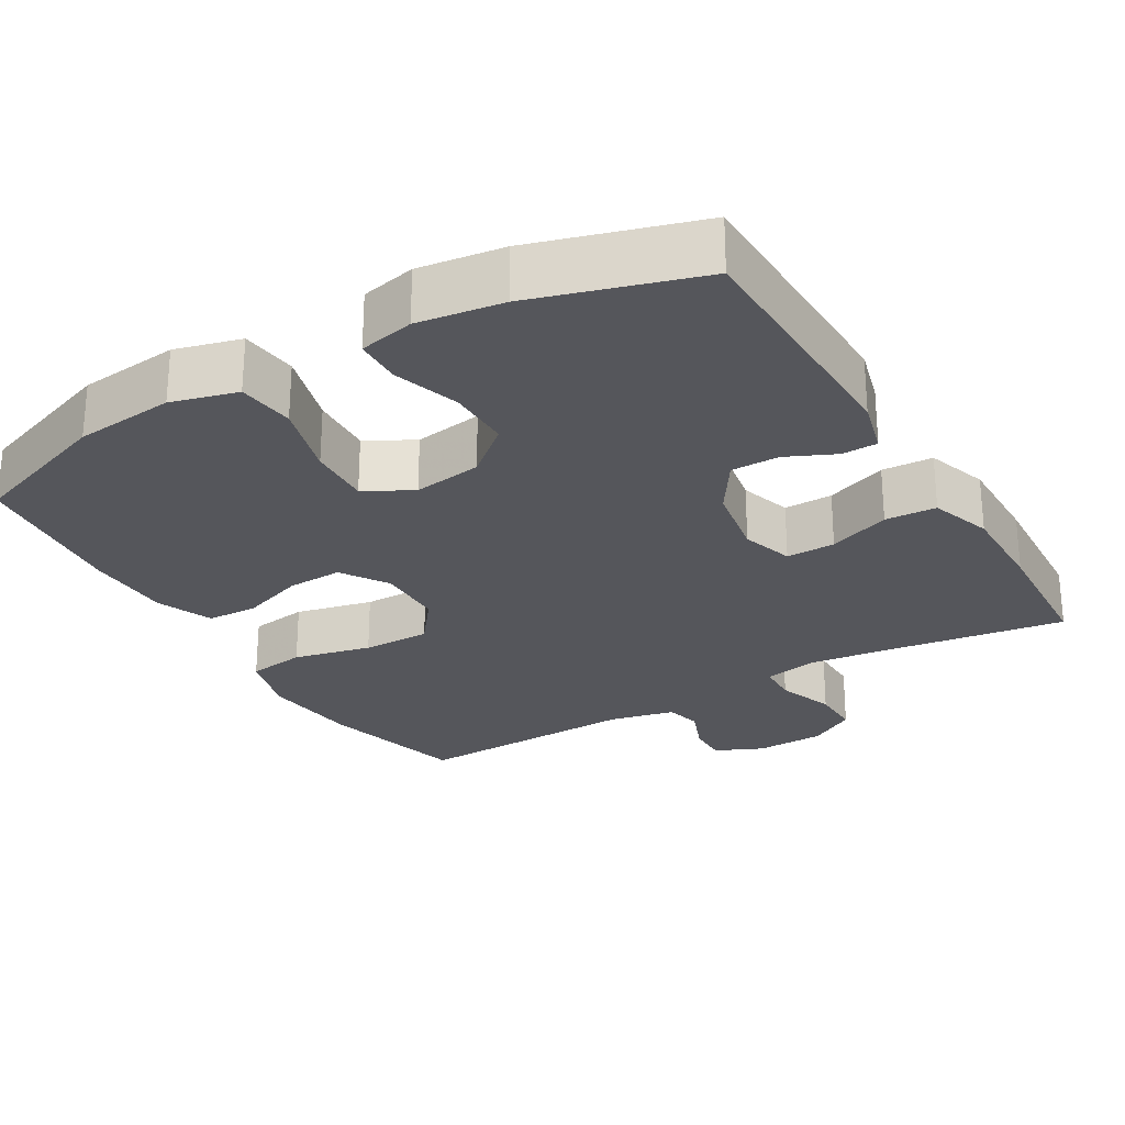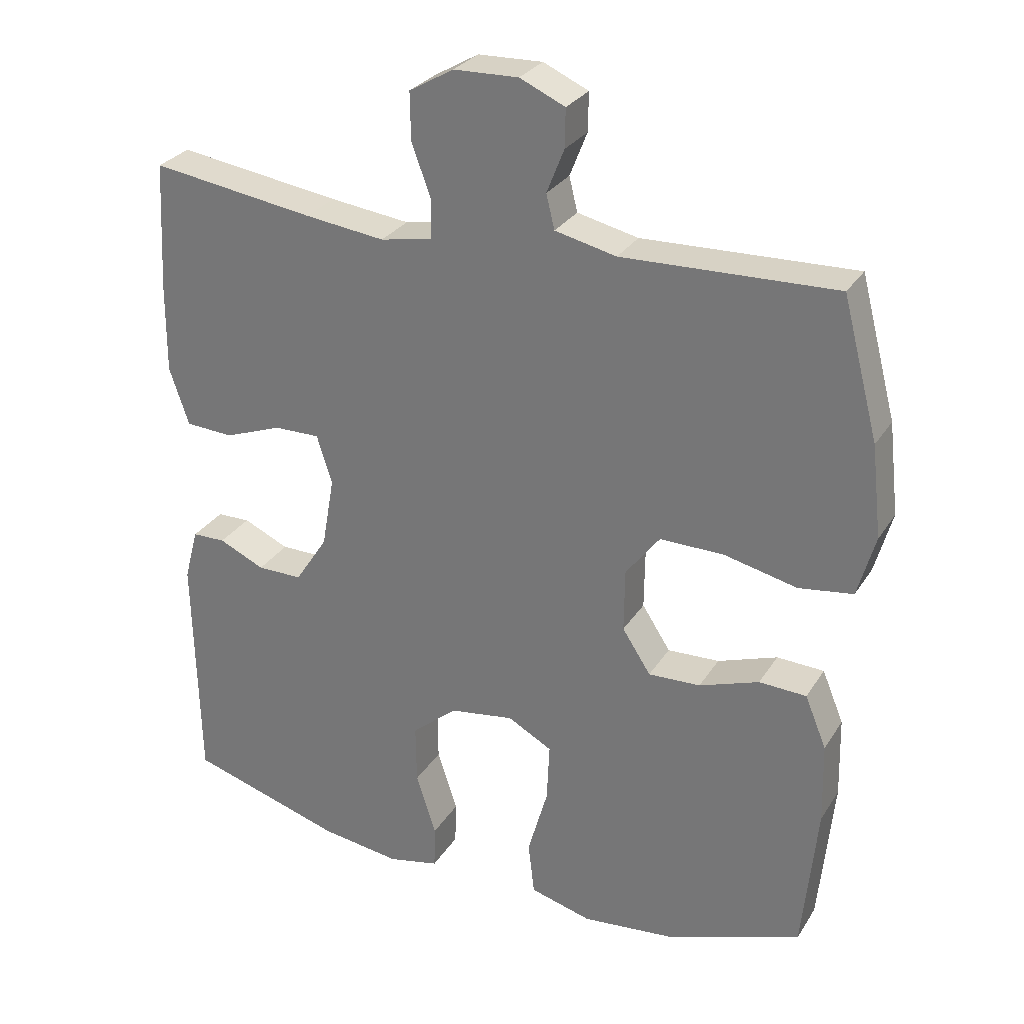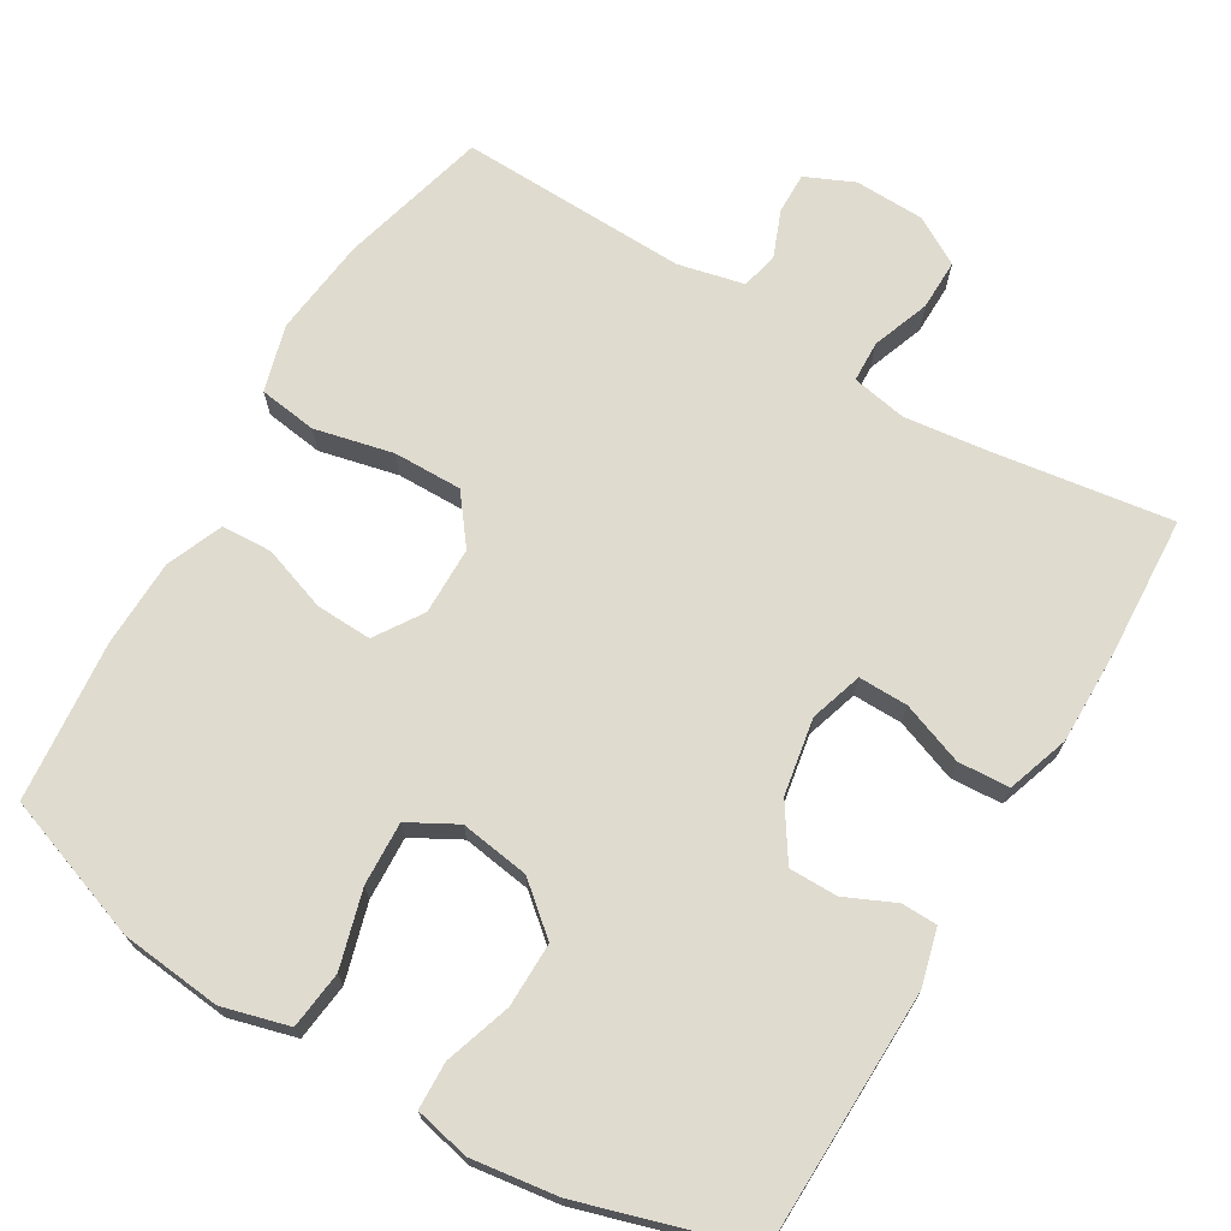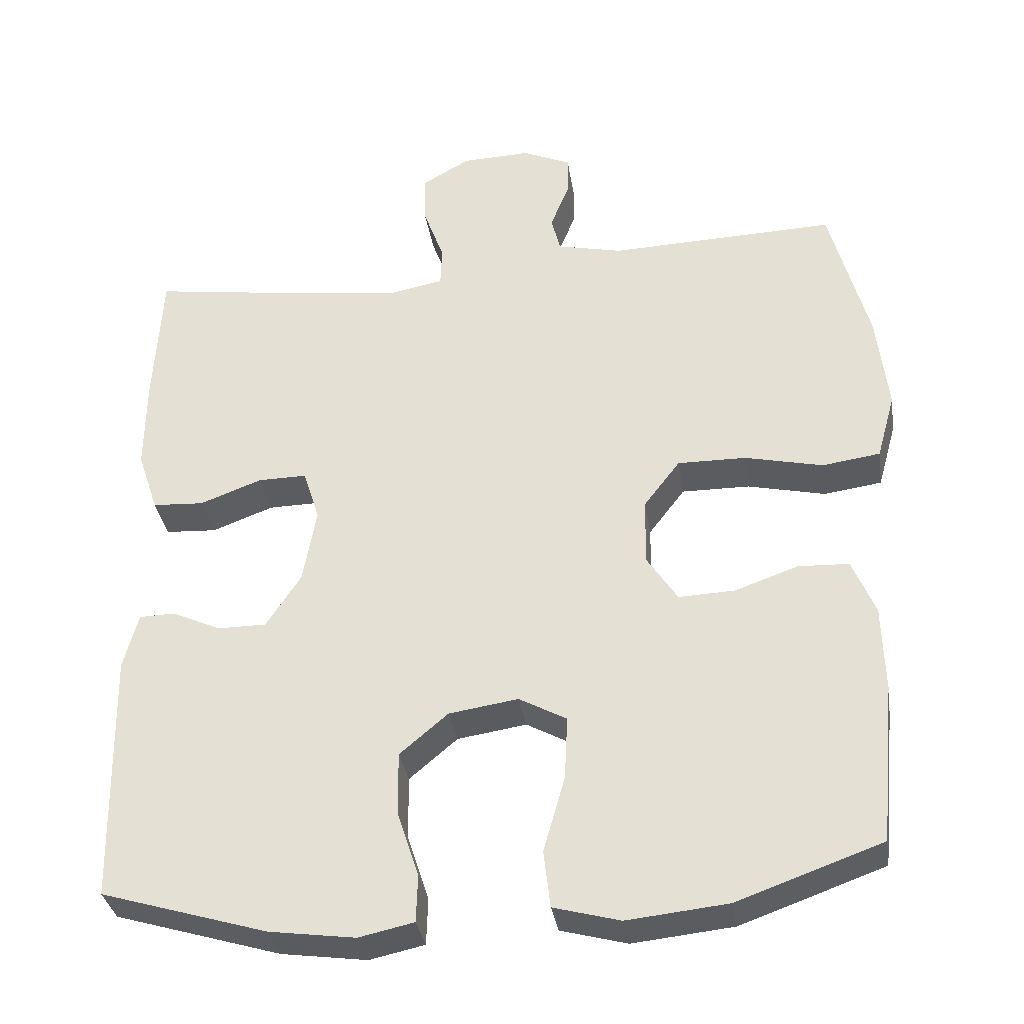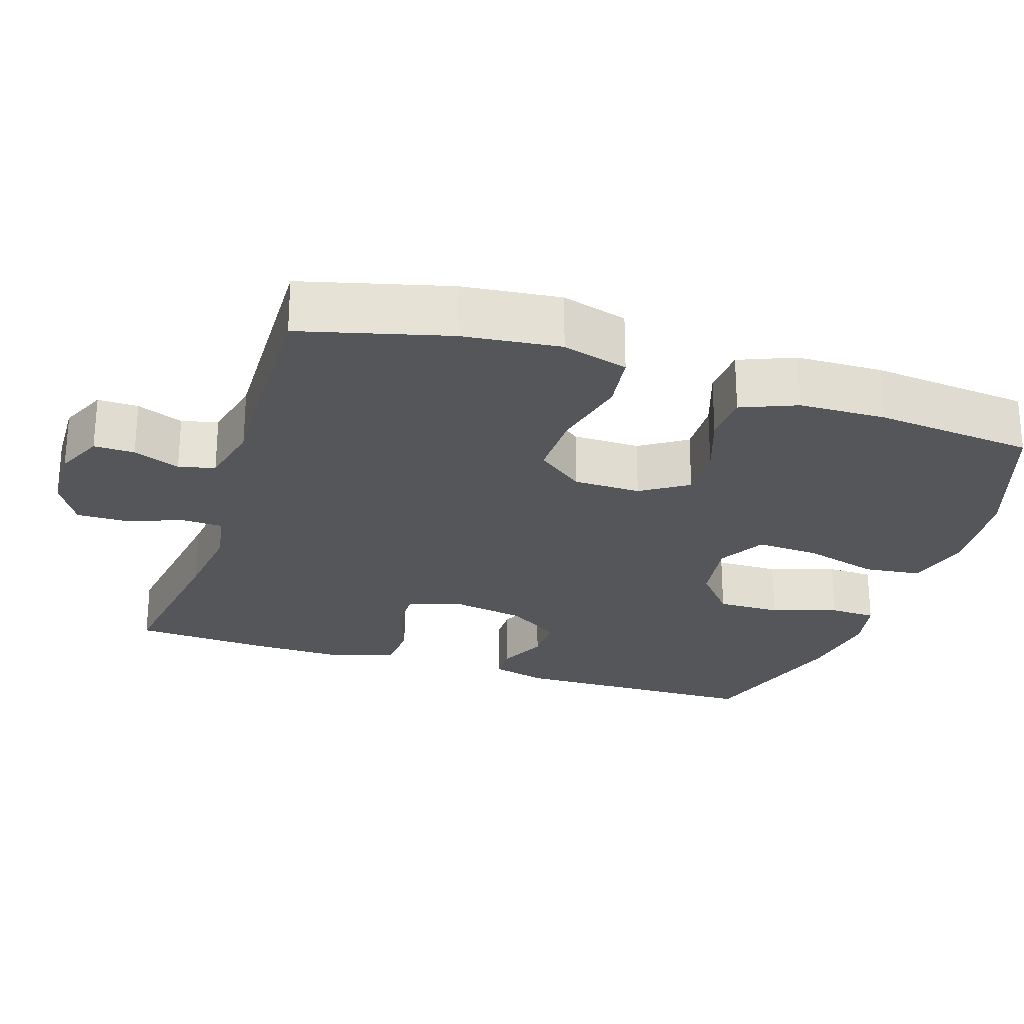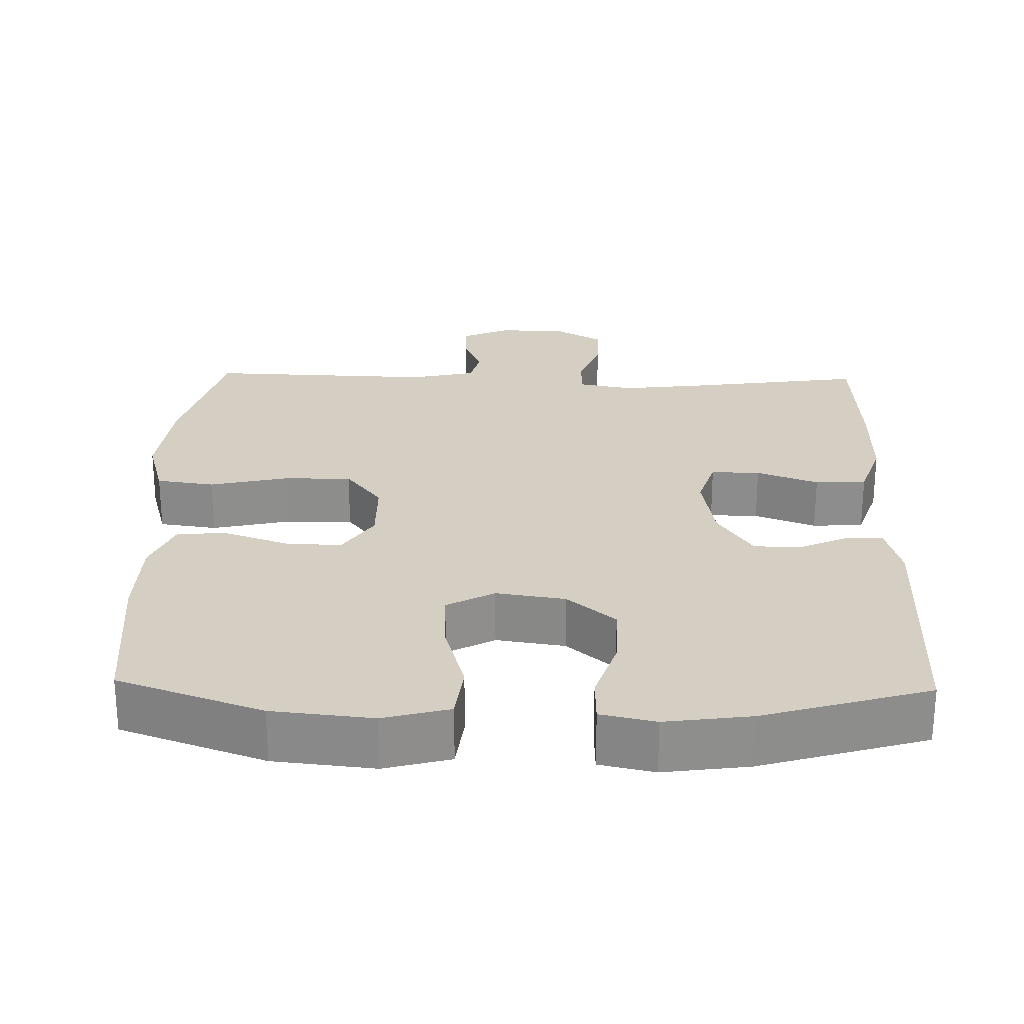
<metadata>
{"format":"obj","ext":"obj","renderer":"f3d","projection":"perspective","resolution":1024,"background":"white","views":[{"elev":-26.2,"azim":-149.5,"up":"+Y"},{"elev":28.7,"azim":26.2,"up":"+Z"},{"elev":70.5,"azim":-149.3,"up":"+Y"},{"elev":-34.2,"azim":8.8,"up":"+Z"},{"elev":-25.3,"azim":71.9,"up":"+Y"},{"elev":25.5,"azim":-178.6,"up":"+Y"}]}
</metadata>
<code>
v 0.5 0.07 -0.5
v 0.306 0.07 -0.569
v 0.171 0.07 -0.583
v 0.082 0.07 -0.559
v 0.073 0.07 -0.482
v 0.102 0.07 -0.38
v 0.106 0.07 -0.295
v 0.042 0.07 -0.26
v -0.051 0.07 -0.274
v -0.116 0.07 -0.329
v -0.115 0.07 -0.415
v -0.086 0.07 -0.504
v -0.088 0.07 -0.567
v -0.162 0.07 -0.583
v -0.277 0.07 -0.567
v -0.5 0.07 -0.5
v -0.507 0.07 -0.159
v -0.487 0.07 -0.084
v -0.439 0.07 -0.083
v -0.373 0.07 -0.113
v -0.308 0.07 -0.113
v -0.261 0.07 -0.041
v -0.243 0.07 0.061
v -0.265 0.07 0.131
v -0.331 0.07 0.13
v -0.414 0.07 0.099
v -0.483 0.07 0.103
v -0.511 0.07 0.186
v -0.51 0.07 0.314
v -0.5 0.07 0.5
v -0.264 0.07 0.466
v -0.149 0.07 0.452
v -0.075 0.07 0.466
v -0.073 0.07 0.521
v -0.101 0.07 0.598
v -0.102 0.07 0.666
v -0.038 0.07 0.703
v 0.055 0.07 0.706
v 0.12 0.07 0.677
v 0.119 0.07 0.622
v 0.094 0.07 0.559
v 0.106 0.07 0.51
v 0.194 0.07 0.49
v 0.5 0.07 0.5
v 0.552 0.07 0.302
v 0.567 0.07 0.17
v 0.542 0.07 0.081
v 0.464 0.07 0.07
v 0.359 0.07 0.094
v 0.267 0.07 0.095
v 0.218 0.07 0.031
v 0.217 0.07 -0.06
v 0.258 0.07 -0.123
v 0.333 0.07 -0.12
v 0.419 0.07 -0.09
v 0.487 0.07 -0.093
v 0.518 0.07 -0.168
v 0.521 0.07 -0.285
v 0.5 0 -0.5
v 0.306 0 -0.569
v 0.171 0 -0.583
v 0.082 0 -0.559
v 0.073 0 -0.482
v 0.102 0 -0.38
v 0.106 0 -0.295
v 0.042 0 -0.26
v -0.051 0 -0.274
v -0.116 0 -0.329
v -0.115 0 -0.415
v -0.086 0 -0.504
v -0.088 0 -0.567
v -0.162 0 -0.583
v -0.277 0 -0.567
v -0.5 0 -0.5
v -0.507 0 -0.159
v -0.487 0 -0.084
v -0.439 0 -0.083
v -0.373 0 -0.113
v -0.308 0 -0.113
v -0.261 0 -0.041
v -0.243 0 0.061
v -0.265 0 0.131
v -0.331 0 0.13
v -0.414 0 0.099
v -0.483 0 0.103
v -0.511 0 0.186
v -0.51 0 0.314
v -0.5 0 0.5
v -0.264 0 0.466
v -0.149 0 0.452
v -0.075 0 0.466
v -0.073 0 0.521
v -0.101 0 0.598
v -0.102 0 0.666
v -0.038 0 0.703
v 0.055 0 0.706
v 0.12 0 0.677
v 0.119 0 0.622
v 0.094 0 0.559
v 0.106 0 0.51
v 0.194 0 0.49
v 0.5 0 0.5
v 0.552 0 0.302
v 0.567 0 0.17
v 0.542 0 0.081
v 0.464 0 0.07
v 0.359 0 0.094
v 0.267 0 0.095
v 0.218 0 0.031
v 0.217 0 -0.06
v 0.258 0 -0.123
v 0.333 0 -0.12
v 0.419 0 -0.09
v 0.487 0 -0.093
v 0.518 0 -0.168
v 0.521 0 -0.285
f 4 5 6
f 3 4 6
f 2 3 6
f 1 2 6
f 58 1 6
f 57 58 6
f 56 57 6
f 55 56 6
f 54 55 6
f 53 54 6 7
f 52 53 7 8
f 51 52 8 9
f 50 51 9 10
f 47 48 49
f 46 47 49
f 45 46 49
f 44 45 49
f 43 44 49
f 42 43 49 50
f 39 40 41
f 38 39 41
f 37 38 41
f 36 37 41
f 35 36 41
f 34 35 41
f 33 34 41 42
f 29 30 31
f 28 29 31
f 27 28 31
f 26 27 31
f 25 26 31
f 24 25 31 32
f 23 24 32 33
f 18 19 20
f 17 18 20
f 16 17 20
f 15 16 20
f 14 15 20
f 13 14 20
f 12 13 20
f 11 12 20
f 10 11 20 21
f 42 50 10
f 33 42 10
f 23 33 10
f 22 23 10
f 10 21 22
f 64 63 62
f 64 62 61
f 64 61 60
f 64 60 59
f 64 59 116
f 64 116 115
f 64 115 114
f 64 114 113
f 64 113 112
f 65 64 112 111
f 66 65 111 110
f 67 66 110 109
f 68 67 109 108
f 107 106 105
f 107 105 104
f 107 104 103
f 107 103 102
f 107 102 101
f 108 107 101 100
f 99 98 97
f 99 97 96
f 99 96 95
f 99 95 94
f 99 94 93
f 99 93 92
f 100 99 92 91
f 89 88 87
f 89 87 86
f 89 86 85
f 89 85 84
f 89 84 83
f 90 89 83 82
f 91 90 82 81
f 78 77 76
f 78 76 75
f 78 75 74
f 78 74 73
f 78 73 72
f 78 72 71
f 78 71 70
f 78 70 69
f 79 78 69 68
f 68 108 100
f 68 100 91
f 68 91 81
f 68 81 80
f 80 79 68
f 1 59 60 2
f 2 60 61 3
f 3 61 62 4
f 4 62 63 5
f 5 63 64 6
f 6 64 65 7
f 7 65 66 8
f 8 66 67 9
f 9 67 68 10
f 10 68 69 11
f 11 69 70 12
f 12 70 71 13
f 13 71 72 14
f 14 72 73 15
f 15 73 74 16
f 16 74 75 17
f 17 75 76 18
f 18 76 77 19
f 19 77 78 20
f 20 78 79 21
f 21 79 80 22
f 22 80 81 23
f 23 81 82 24
f 24 82 83 25
f 25 83 84 26
f 26 84 85 27
f 27 85 86 28
f 28 86 87 29
f 29 87 88 30
f 30 88 89 31
f 31 89 90 32
f 32 90 91 33
f 33 91 92 34
f 34 92 93 35
f 35 93 94 36
f 36 94 95 37
f 37 95 96 38
f 38 96 97 39
f 39 97 98 40
f 40 98 99 41
f 41 99 100 42
f 42 100 101 43
f 43 101 102 44
f 44 102 103 45
f 45 103 104 46
f 46 104 105 47
f 47 105 106 48
f 48 106 107 49
f 49 107 108 50
f 50 108 109 51
f 51 109 110 52
f 52 110 111 53
f 53 111 112 54
f 54 112 113 55
f 55 113 114 56
f 56 114 115 57
f 57 115 116 58
f 58 116 59 1

</code>
